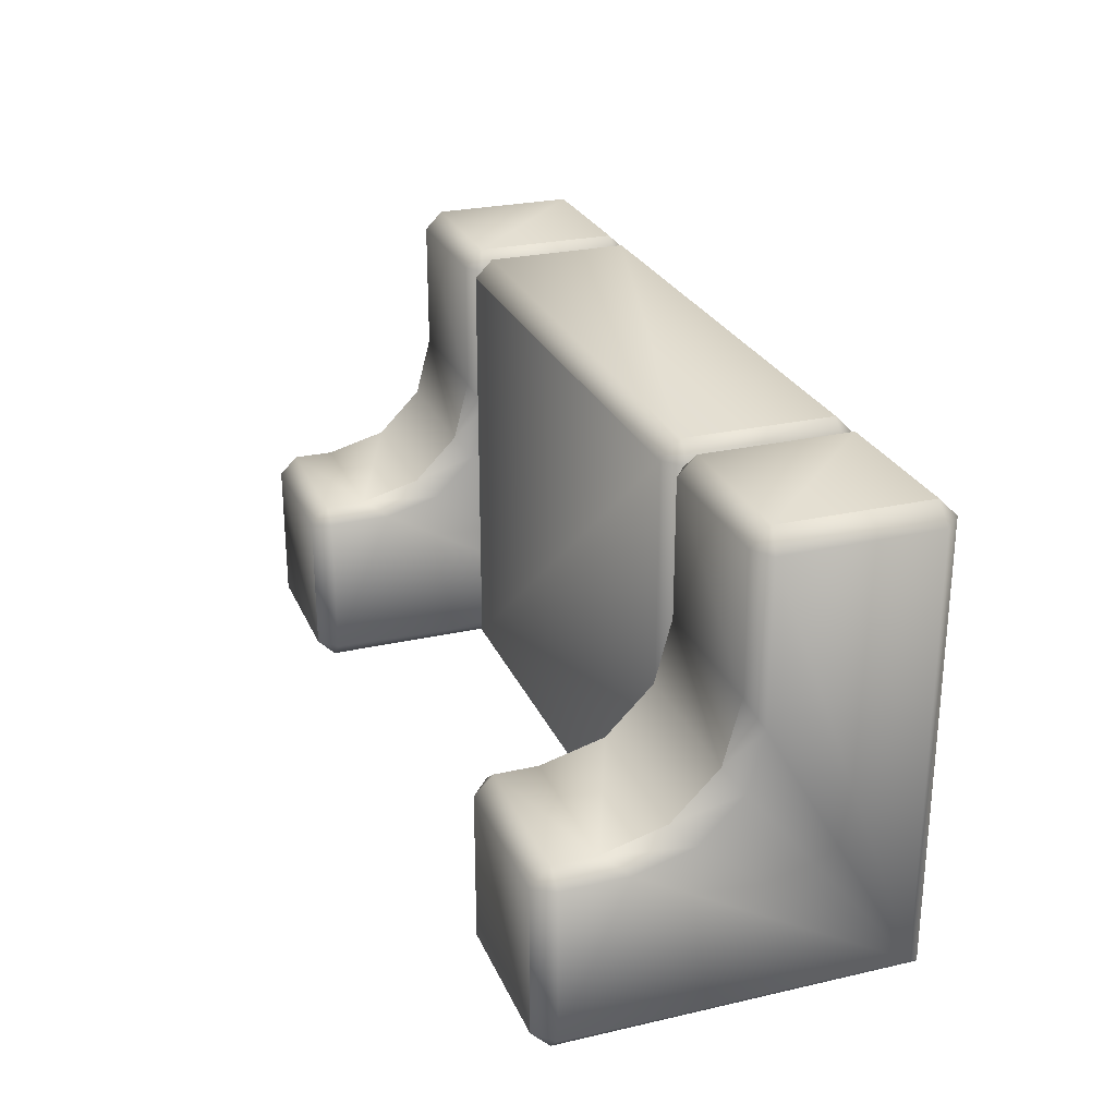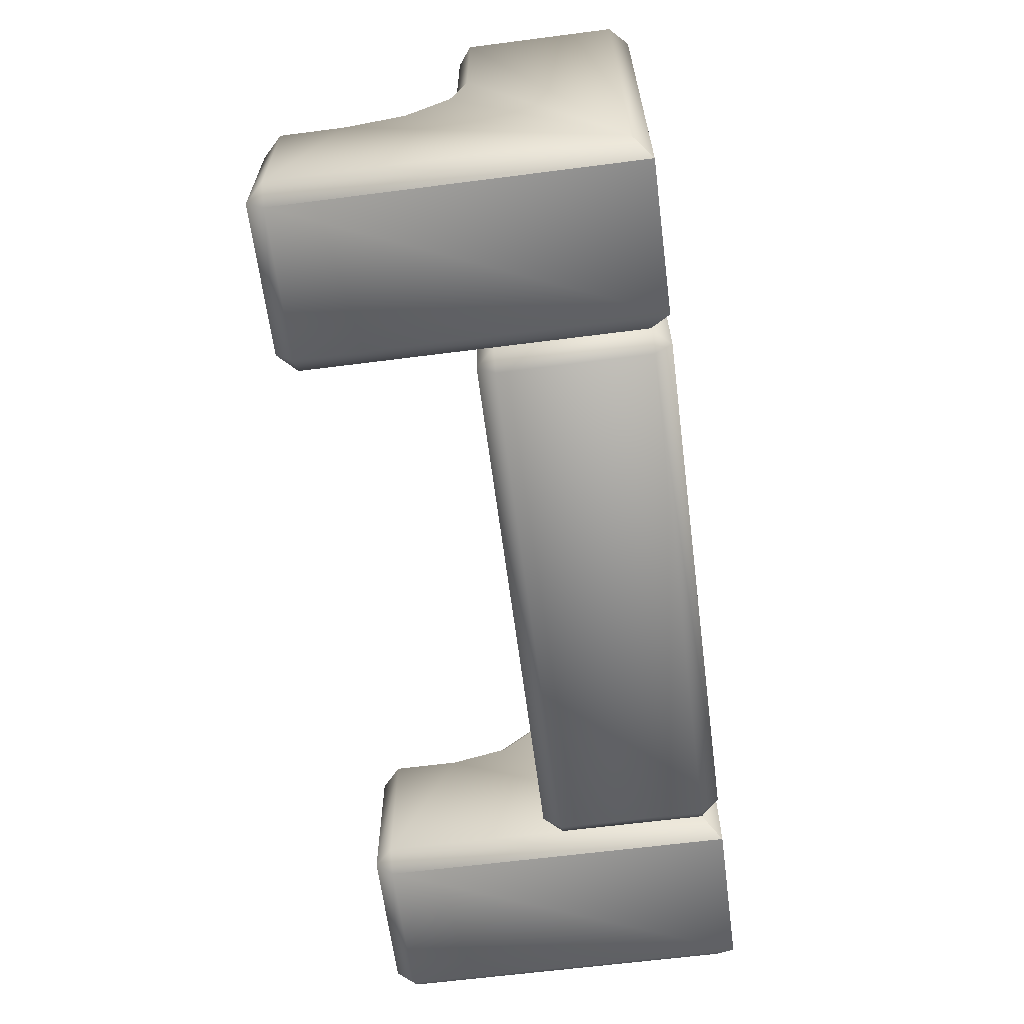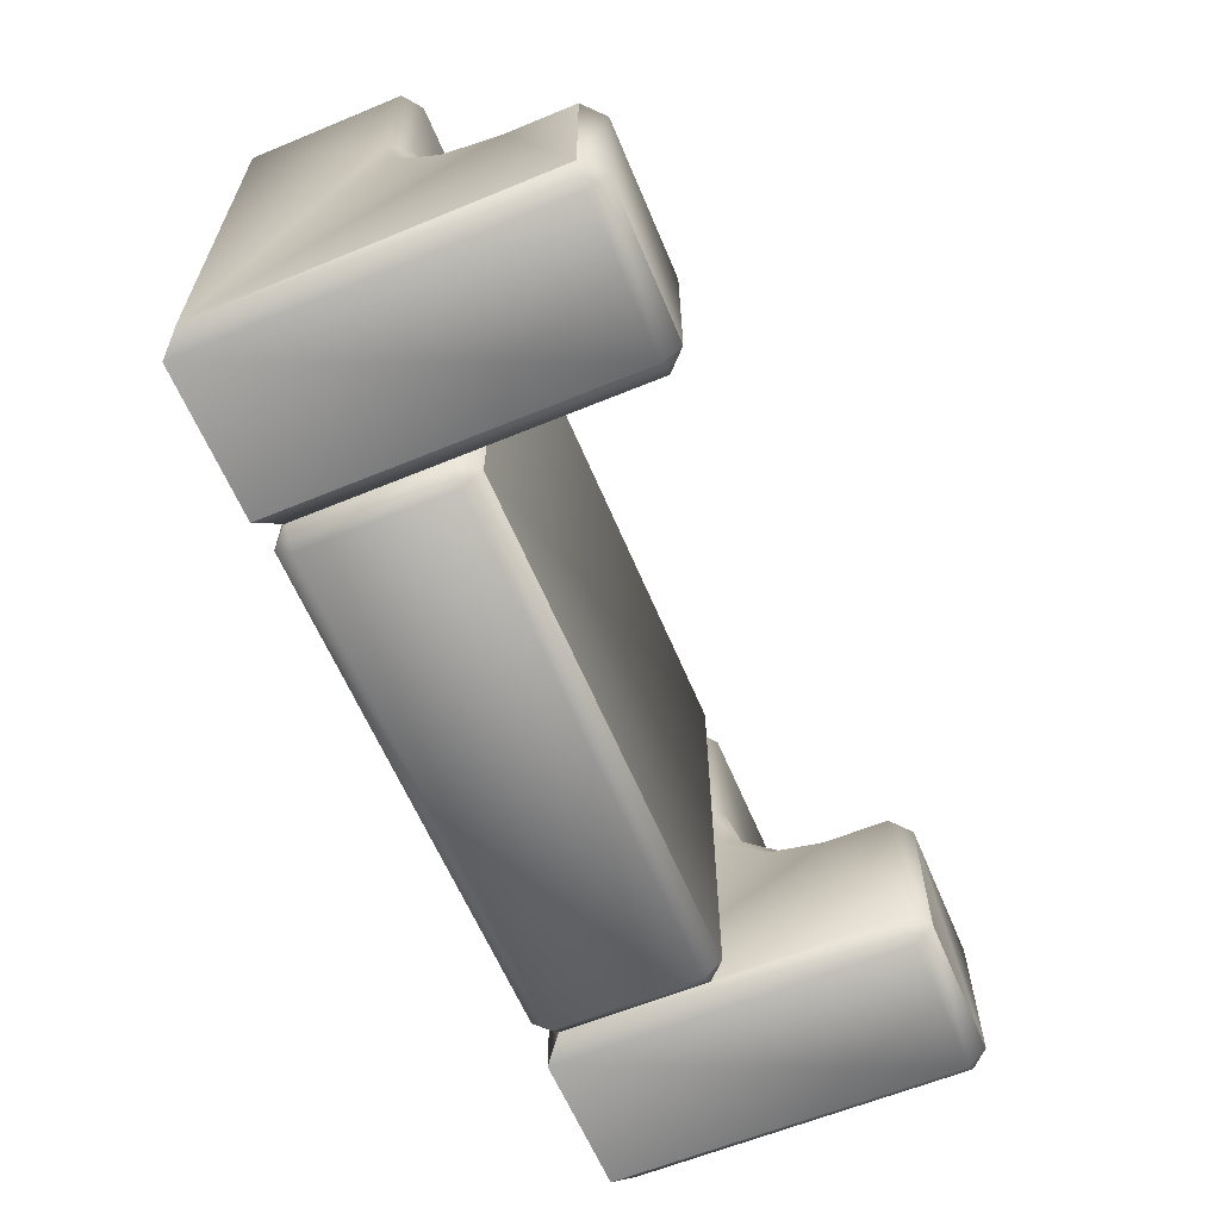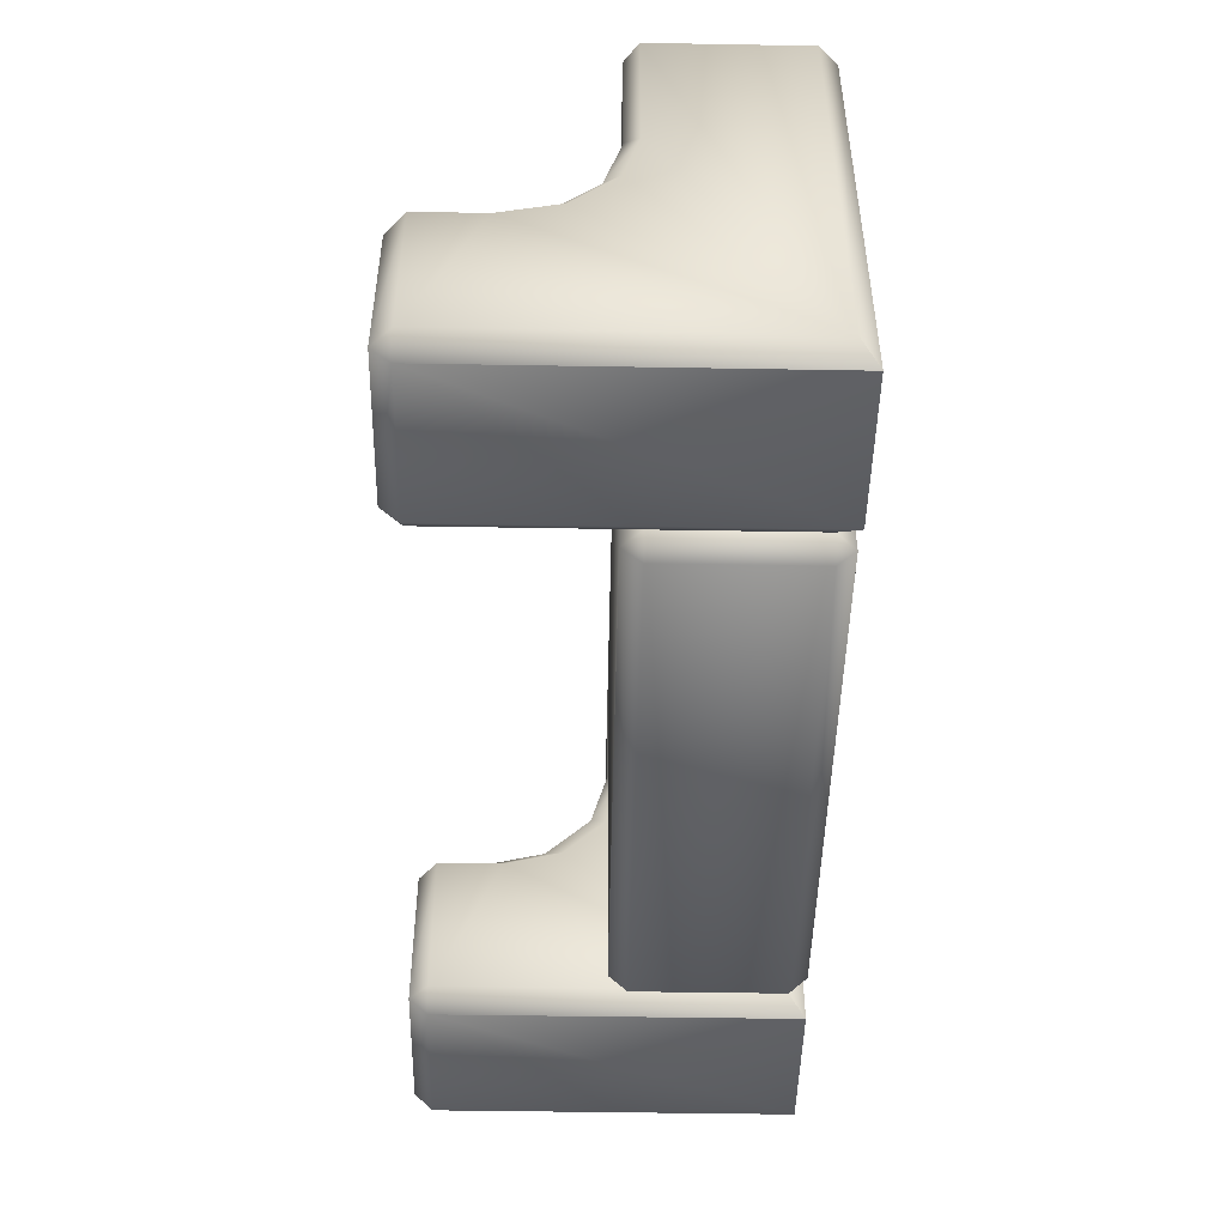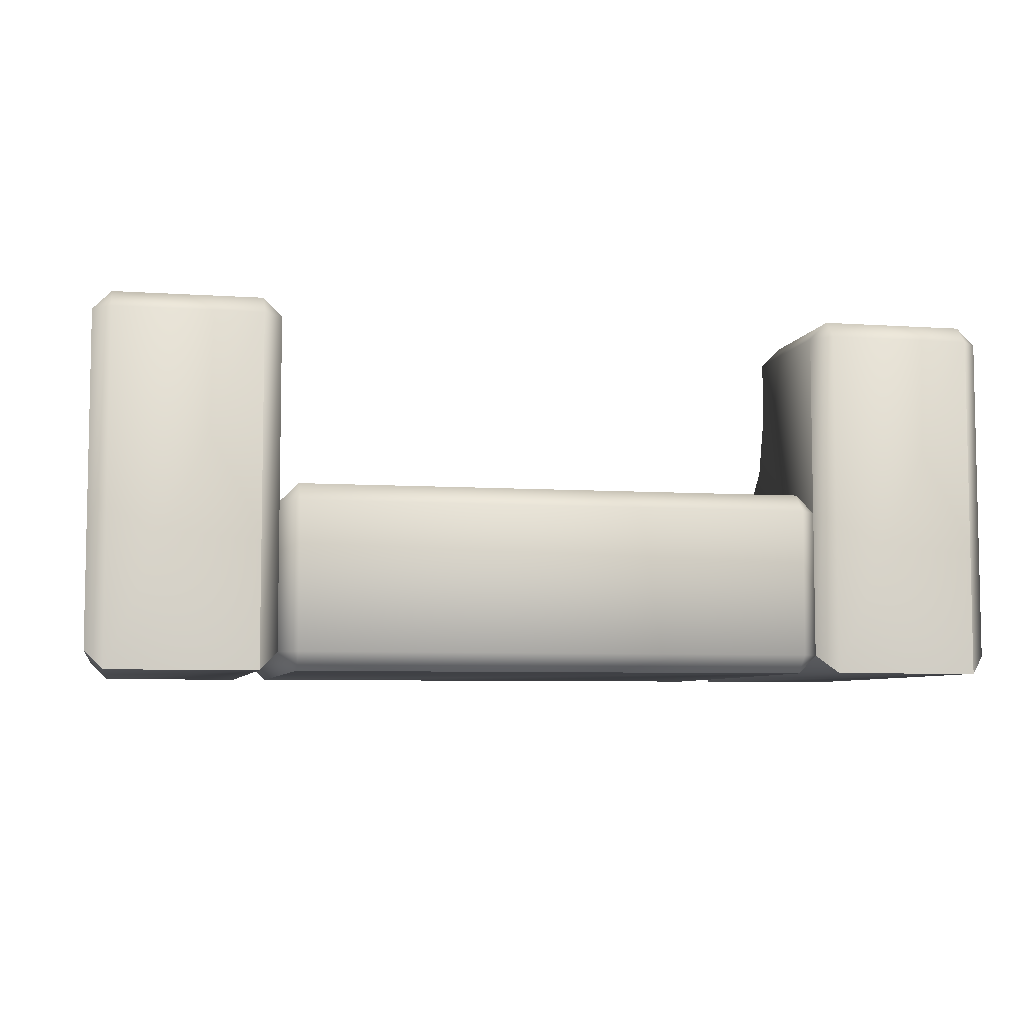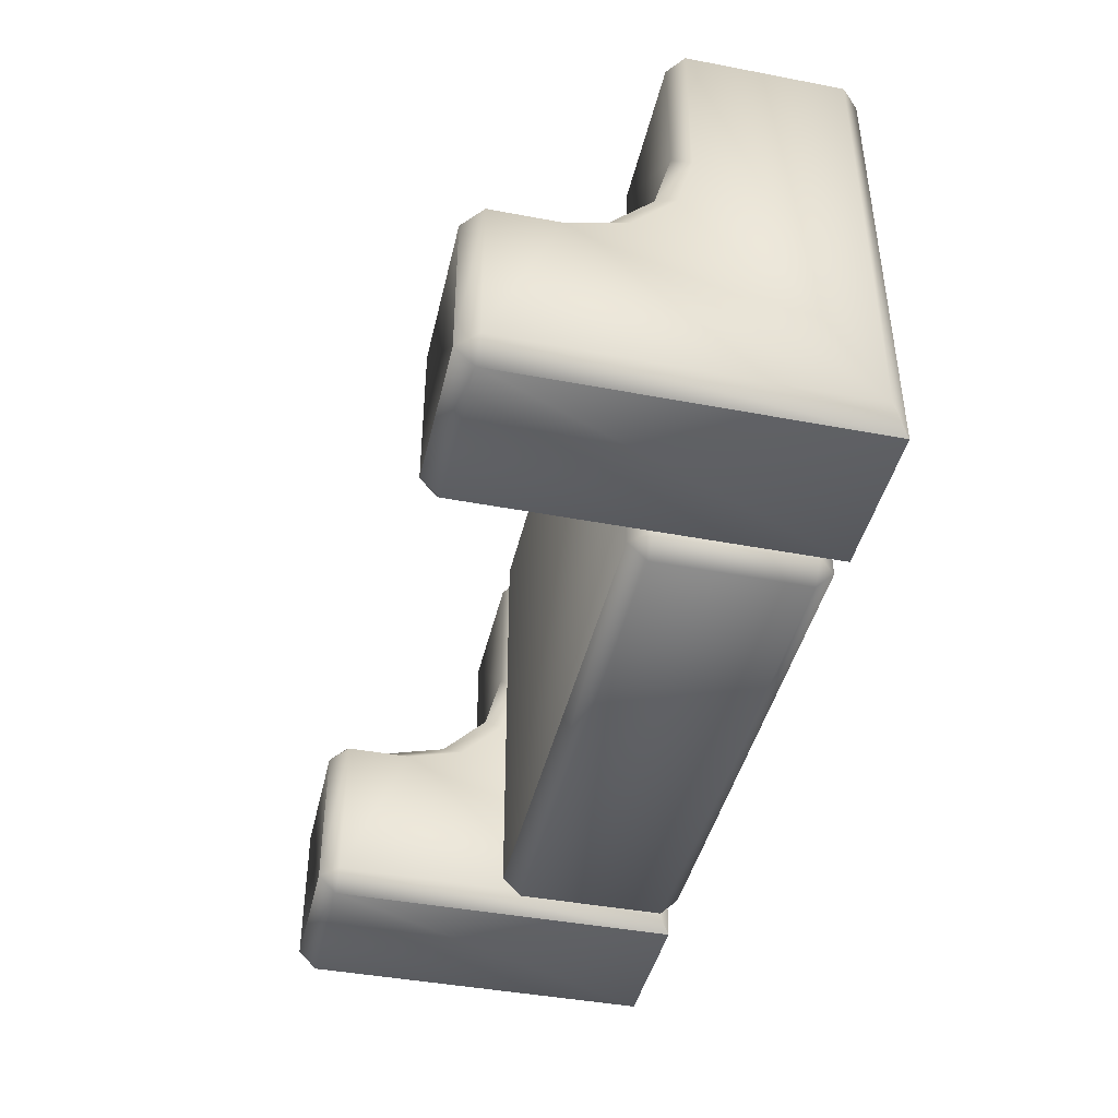
<metadata>
{"format":"obj","ext":"obj","renderer":"f3d","projection":"perspective","resolution":1024,"background":"white","views":[{"elev":26.2,"azim":-109.8,"up":"+Z"},{"elev":-63.6,"azim":-82.6,"up":"+Z"},{"elev":-61.9,"azim":112.7,"up":"+Z"},{"elev":-48.1,"azim":-91.1,"up":"+Z"},{"elev":-6.3,"azim":168.4,"up":"+Y"},{"elev":-42.6,"azim":-102.8,"up":"+Z"}]}
</metadata>
<code>
o shelf_B_small_Cube.027
v 0.28 0.1 0.48
v 0.28 0.08 0.5
v 0.3 0.08 0.48
v 0.28 -0.08 0.5
v 0.28 -0.1 0.48
v 0.3 -0.08 0.48
v 0.28 0.1 0.02
v 0.3 0.08 0.02
v 0.28 0.08 0
v 0.28 -0.1 0.02
v 0.28 -0.08 -0
v 0.3 -0.08 0.02
v -0.28 0.1 0.48
v -0.3 0.08 0.48
v -0.28 0.08 0.5
v -0.28 -0.1 0.48
v -0.28 -0.08 0.5
v -0.3 -0.08 0.48
v -0.28 0.1 0.02
v -0.28 0.08 0
v -0.3 0.08 0.02
v -0.28 -0.1 0.02
v -0.3 -0.08 0.02
v -0.28 -0.08 -0
v -0.5 0.28 0.185
v -0.48 0.3 0.18
v -0.48 0.28 0.2
v -0.5 0.28 0.02
v -0.48 0.28 0
v -0.48 0.3 0.02
v -0.3 0.28 0.185
v -0.32 0.28 0.2
v -0.32 0.3 0.18
v -0.32 0.28 0
v -0.3 0.28 0.02
v -0.32 0.3 0.02
v -0.5 -0.08 0.02
v -0.48 -0.1 -0
v -0.32 -0.1 -0
v -0.3 -0.08 0.02
v -0.32 0.1 0.48
v -0.3 0.08501 0.48
v -0.32 0.08 0.5
v -0.48 0.1 0.48
v -0.48 0.08 0.5
v -0.5 0.08501 0.48
v -0.32 -0.1 0.48
v -0.32 -0.08 0.5
v -0.3 -0.08 0.48
v -0.48 -0.1 0.48
v -0.5 -0.08 0.48
v -0.48 -0.08 0.5
v -0.5 0.2098 0.1852
v -0.48 0.2346 0.2
v -0.48 0.1 0.3346
v -0.5 0.08521 0.3098
v -0.48 0.1673 0.218
v -0.5 0.1478 0.2021
v -0.48 0.118 0.2673
v -0.5 0.1021 0.2478
v -0.3 0.08521 0.3098
v -0.32 0.1 0.3346
v -0.32 0.2346 0.2
v -0.3 0.2098 0.1852
v -0.32 0.118 0.2673
v -0.3 0.1021 0.2478
v -0.32 0.1673 0.218
v -0.3 0.1478 0.2021
v 0.3 0.28 0.185
v 0.32 0.3 0.18
v 0.32 0.28 0.2
v 0.3 0.28 0.02
v 0.32 0.28 0
v 0.32 0.3 0.02
v 0.5 0.28 0.185
v 0.48 0.28 0.2
v 0.48 0.3 0.18
v 0.48 0.28 0
v 0.5 0.28 0.02
v 0.48 0.3 0.02
v 0.3 -0.08 0.02
v 0.32 -0.1 -0
v 0.48 -0.1 -0
v 0.5 -0.08 0.02
v 0.48 0.1 0.48
v 0.5 0.08501 0.48
v 0.48 0.08 0.5
v 0.32 0.1 0.48
v 0.32 0.08 0.5
v 0.3 0.08501 0.48
v 0.48 -0.1 0.48
v 0.48 -0.08 0.5
v 0.5 -0.08 0.48
v 0.32 -0.1 0.48
v 0.3 -0.08 0.48
v 0.32 -0.08 0.5
v 0.3 0.2098 0.1852
v 0.32 0.2346 0.2
v 0.32 0.1 0.3346
v 0.3 0.08521 0.3098
v 0.32 0.1673 0.218
v 0.3 0.1478 0.2021
v 0.32 0.118 0.2673
v 0.3 0.1021 0.2478
v 0.5 0.08521 0.3098
v 0.48 0.1 0.3346
v 0.48 0.2346 0.2
v 0.5 0.2098 0.1852
v 0.48 0.118 0.2673
v 0.5 0.1021 0.2478
v 0.48 0.1673 0.218
v 0.5 0.1478 0.2021
f 15 17 4 2
f 21 23 18 14
f 22 10 5 16
f 3 6 12 8
f 9 11 24 20
f 1 2 3
f 4 5 6
f 7 8 9
f 10 11 12
f 13 14 15
f 16 17 18
f 19 20 21
f 22 23 24
f 7 1 3 8
f 2 4 6 3
f 5 10 12 6
f 11 9 8 12
f 19 7 9 20
f 10 22 24 11
f 23 21 20 24
f 13 19 21 14
f 22 16 18 23
f 17 15 14 18
f 1 13 15 2
f 16 5 4 17
f 7 19 13 1
f 35 31 64 40
f 68 40 64
f 37 51 46 56
f 67 63 54 57
f 32 27 54 63
f 58 37 60
f 55 44 41 62
f 60 37 56
f 29 34 39 38
f 61 42 49 40
f 38 39 47 50
f 53 37 58
f 45 52 48 43
f 61 40 66
f 66 40 68
f 65 67 57 59
f 62 65 59 55
f 30 26 33 36
f 25 27 26
f 28 30 29
f 31 33 32
f 34 36 35
f 41 43 42
f 44 46 45
f 47 49 48
f 50 52 51
f 30 28 25 26
f 36 34 29 30
f 33 31 35 36
f 26 27 32 33
f 38 37 28 29
f 40 39 34 35
f 43 41 44 45
f 47 48 52 50
f 45 46 51 52
f 42 43 48 49
f 37 38 50 51
f 49 47 39 40
f 54 53 58 57
f 57 58 60 59
f 59 60 56 55
f 62 61 66 65
f 65 66 68 67
f 67 68 64 63
f 27 25 53 54
f 31 32 63 64
f 46 44 55 56
f 61 62 41 42
f 53 25 28 37
f 79 75 108 84
f 112 84 108
f 81 95 90 100
f 111 107 98 101
f 76 71 98 107
f 102 81 104
f 99 88 85 106
f 104 81 100
f 73 78 83 82
f 105 86 93 84
f 82 83 91 94
f 97 81 102
f 89 96 92 87
f 105 84 110
f 110 84 112
f 109 111 101 103
f 106 109 103 99
f 74 70 77 80
f 69 71 70
f 72 74 73
f 75 77 76
f 78 80 79
f 85 87 86
f 88 90 89
f 91 93 92
f 94 96 95
f 74 72 69 70
f 80 78 73 74
f 77 75 79 80
f 70 71 76 77
f 82 81 72 73
f 84 83 78 79
f 87 85 88 89
f 91 92 96 94
f 89 90 95 96
f 86 87 92 93
f 81 82 94 95
f 93 91 83 84
f 98 97 102 101
f 101 102 104 103
f 103 104 100 99
f 106 105 110 109
f 109 110 112 111
f 111 112 108 107
f 71 69 97 98
f 75 76 107 108
f 90 88 99 100
f 105 106 85 86
f 97 69 72 81

</code>
